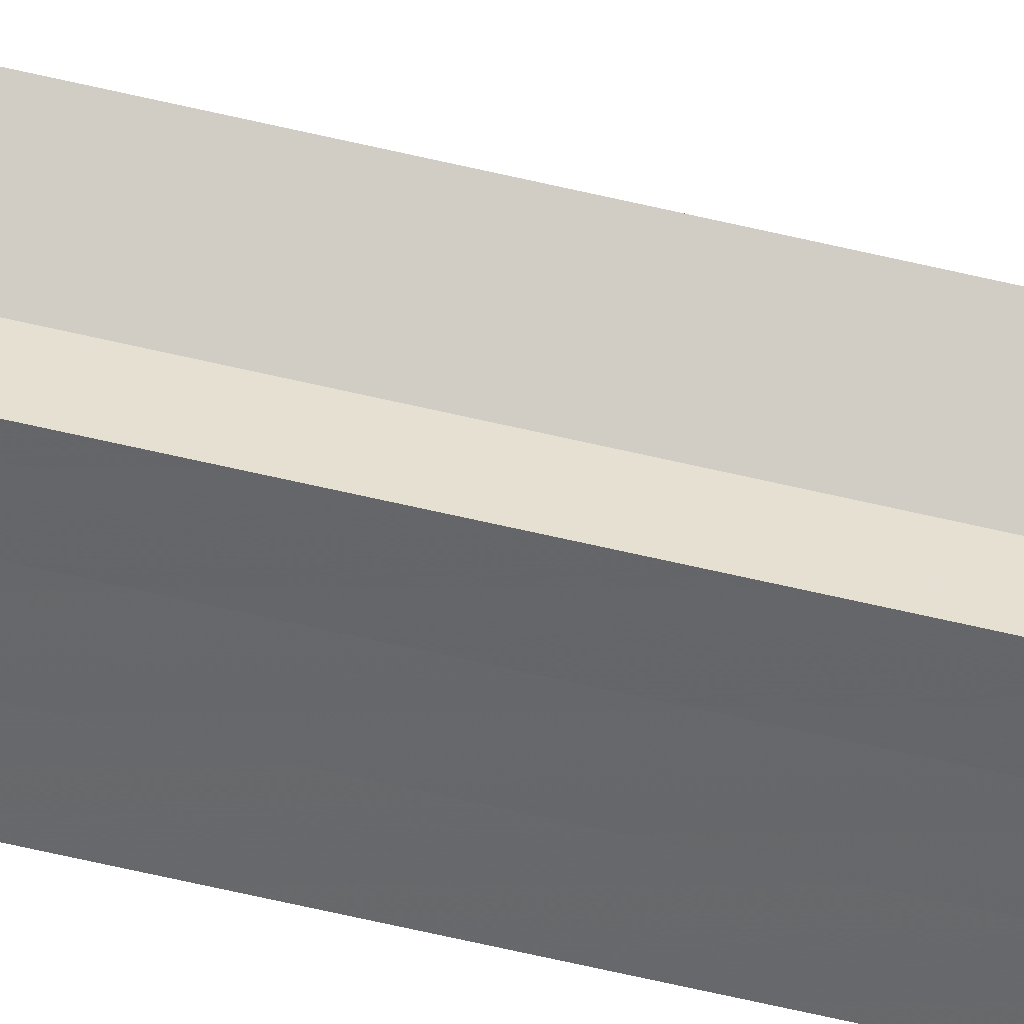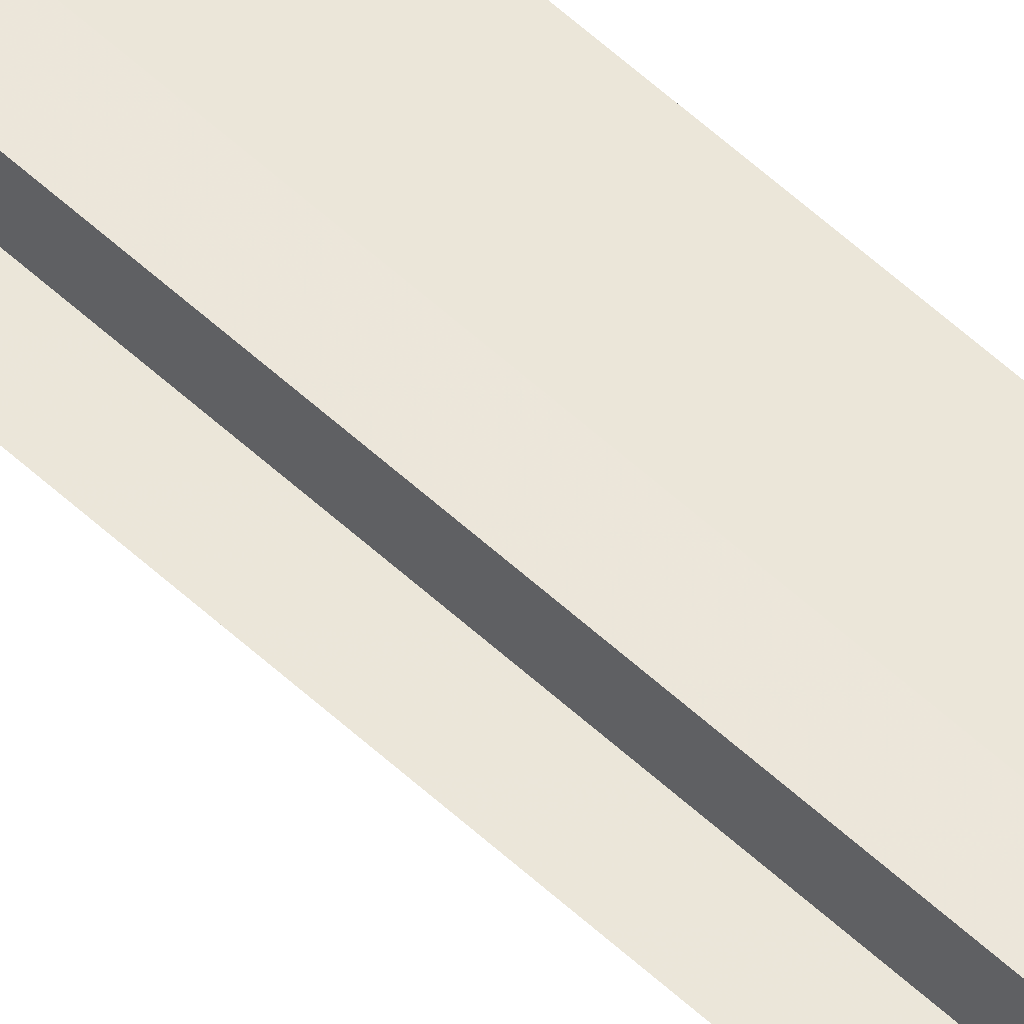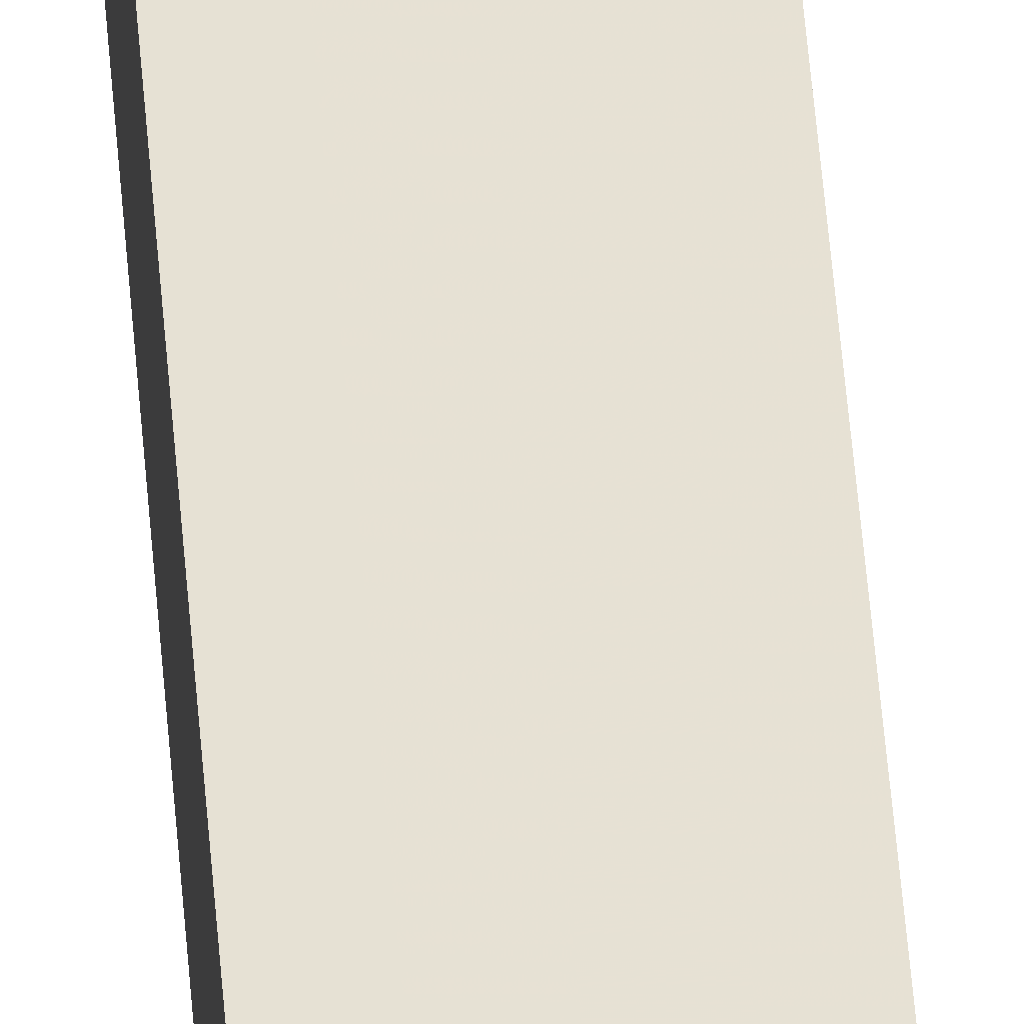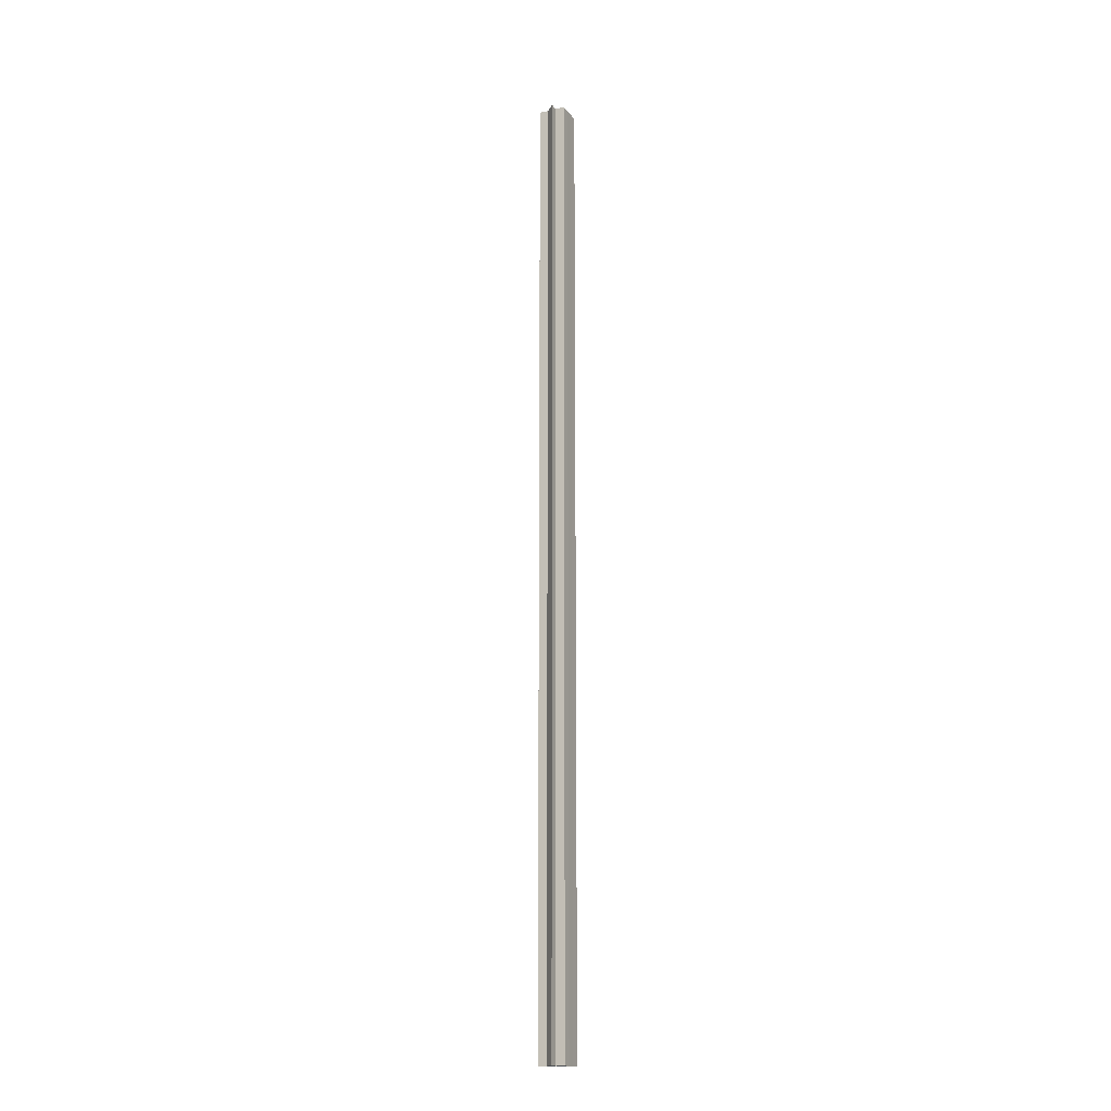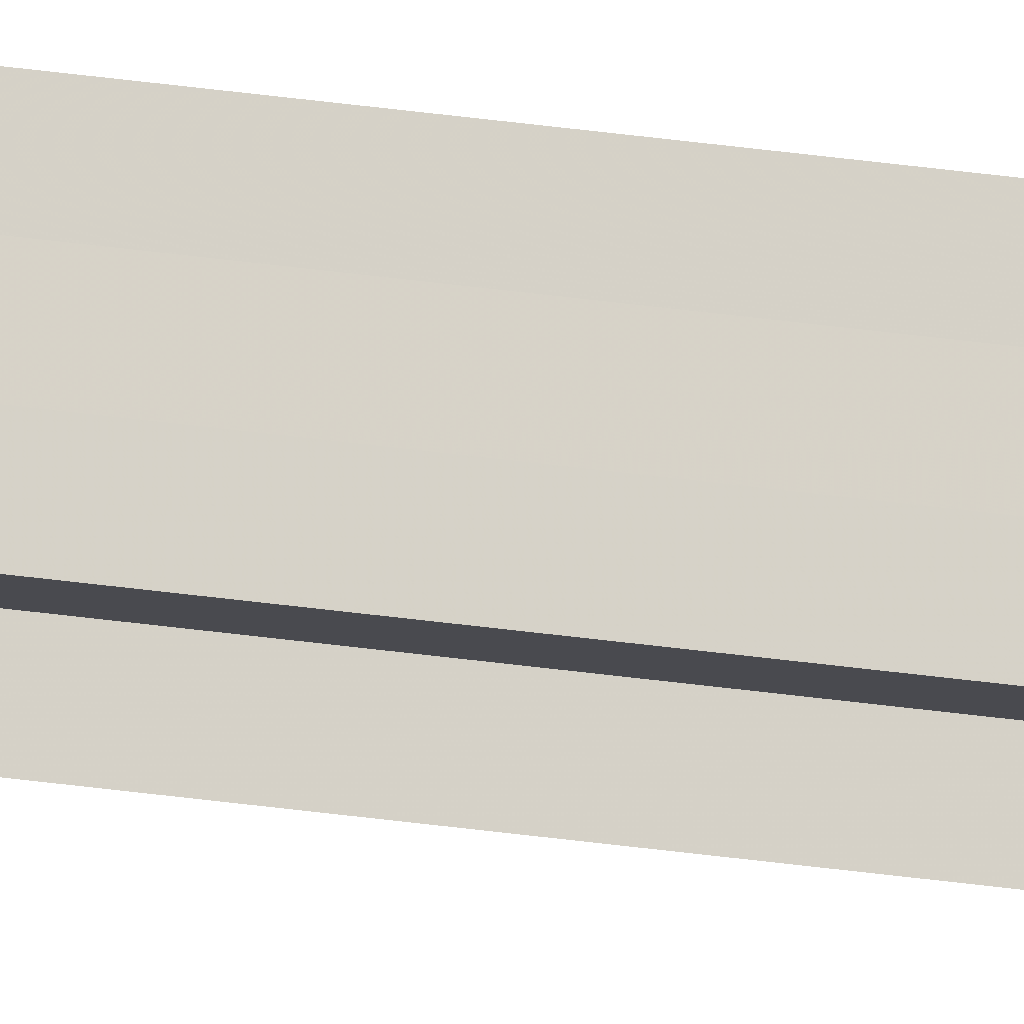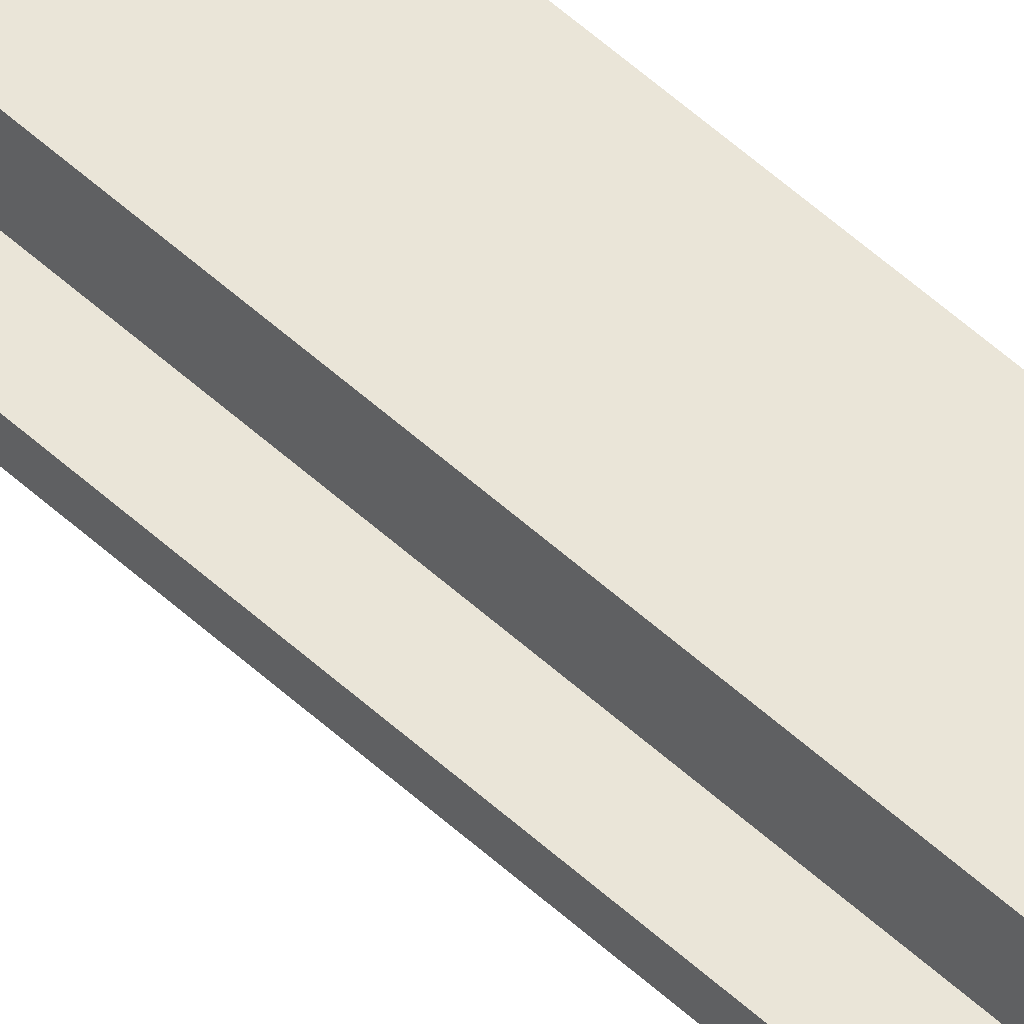
<metadata>
{"format":"obj","ext":"obj","renderer":"f3d","projection":"perspective","resolution":1024,"background":"white","views":[{"elev":-52.2,"azim":74.9,"up":"+Y"},{"elev":55.6,"azim":134.4,"up":"+Y"},{"elev":39.3,"azim":-3.6,"up":"+Y"},{"elev":-16.3,"azim":114.7,"up":"+Z"},{"elev":78.1,"azim":96.4,"up":"+Y"},{"elev":45.1,"azim":138.1,"up":"+Y"}]}
</metadata>
<code>
o 1015
v 2166 1859 17
v 2166 1859 17
v 2166 1859 18.07
v 2166 1859 18.07
v 2166 1859 17
v 2166 1859 18.07
v 2166 1859 18.07
v 2166 1859 18.07
v 2166 1859 18.07
v 2166 1859 18.07
v 2166 1859 18.07
v 2166 1859 18.07
v 2166 1859 18.07
v 2166 1859 18.07
v 2166 1859 18.07
v 2166 1859 18.07
v 2166 1859 18.07
v 2166 1859 18.07
v 2166 1859 18.07
v 2166 1859 17
v 2166 1859 17
v 2166 1859 18.07
v 2166 1859 18.07
v 2166 1859 17
v 2166 1859 17
v 2166 1859 17
v 2166 1859 17
v 2166 1859 17
v 2166 1859 18.07
v 2166 1859 18.07
v 2166 1859 17
v 2166 1859 18.07
v 2166 1859 17
v 2166 1859 17
v 2166 1859 18.07
v 2166 1859 17
v 2166 1859 17
v 2166 1859 17
v 2166 1859 17
v 2166 1859 18.07
v 2166 1859 17
v 2166 1859 18.07
v 2166 1859 17
v 2166 1859 18.07
v 2166 1859 18.07
v 2166 1859 17
v 2166 1859 18.07
v 2166 1859 17
v 2166 1859 17
v 2166 1859 18.07
v 2166 1859 17
v 2166 1859 17
v 2166 1859 17
v 2166 1859 17
v 2166 1859 18.07
v 2166 1859 18.07
v 2166 1859 17
v 2166 1859 17
v 2166 1859 18.07
v 2166 1859 17
v 2166 1859 17
v 2166 1859 18.07
v 2166 1859 17
v 2166 1859 18.07
v 2166 1859 18.07
v 2166 1859 17
v 2166 1859 17
v 2166 1859 17
v 2166 1859 17
v 2166 1859 18.07
v 2166 1859 17
v 2166 1859 18.07
v 2166 1859 17
v 2166 1859 17
v 2166 1859 18.07
v 2166 1859 17
v 2166 1859 18.07
v 2166 1859 17
v 2166 1859 18.07
v 2166 1859 18.07
f 1 2 3
f 4 5 6
f 7 6 8
f 7 8 9
f 7 9 10
f 7 10 11
f 7 11 12
f 7 12 13
f 7 13 14
f 7 14 15
f 7 15 16
f 7 16 17
f 7 17 18
f 7 18 19
f 20 21 5
f 22 21 23
f 24 25 22
f 20 26 21
f 20 27 26
f 20 28 27
f 29 28 30
f 20 31 28
f 32 33 29
f 20 34 31
f 35 36 32
f 37 38 35
f 38 39 40
f 39 41 42
f 20 43 34
f 44 43 45
f 20 46 43
f 47 48 44
f 20 49 46
f 50 51 47
f 20 52 49
f 20 53 52
f 20 54 53
f 55 52 56
f 57 58 50
f 59 60 55
f 58 61 62
f 61 63 64
f 65 66 59
f 67 68 65
f 68 69 70
f 69 71 72
f 73 74 75
f 74 76 77
f 75 78 79
f 79 54 80

</code>
